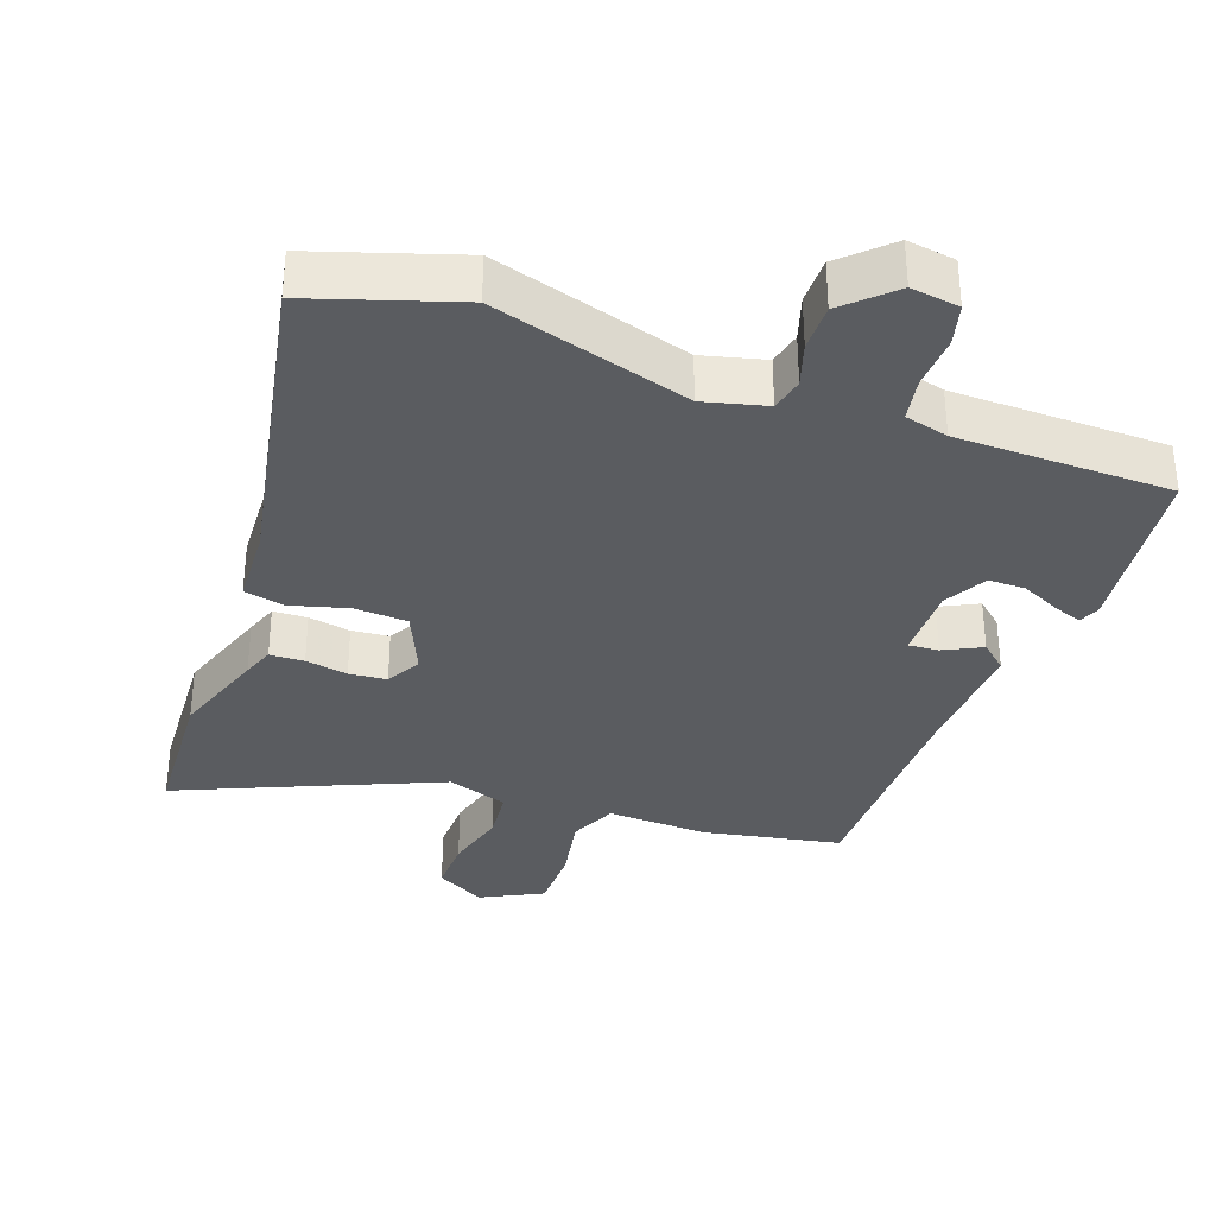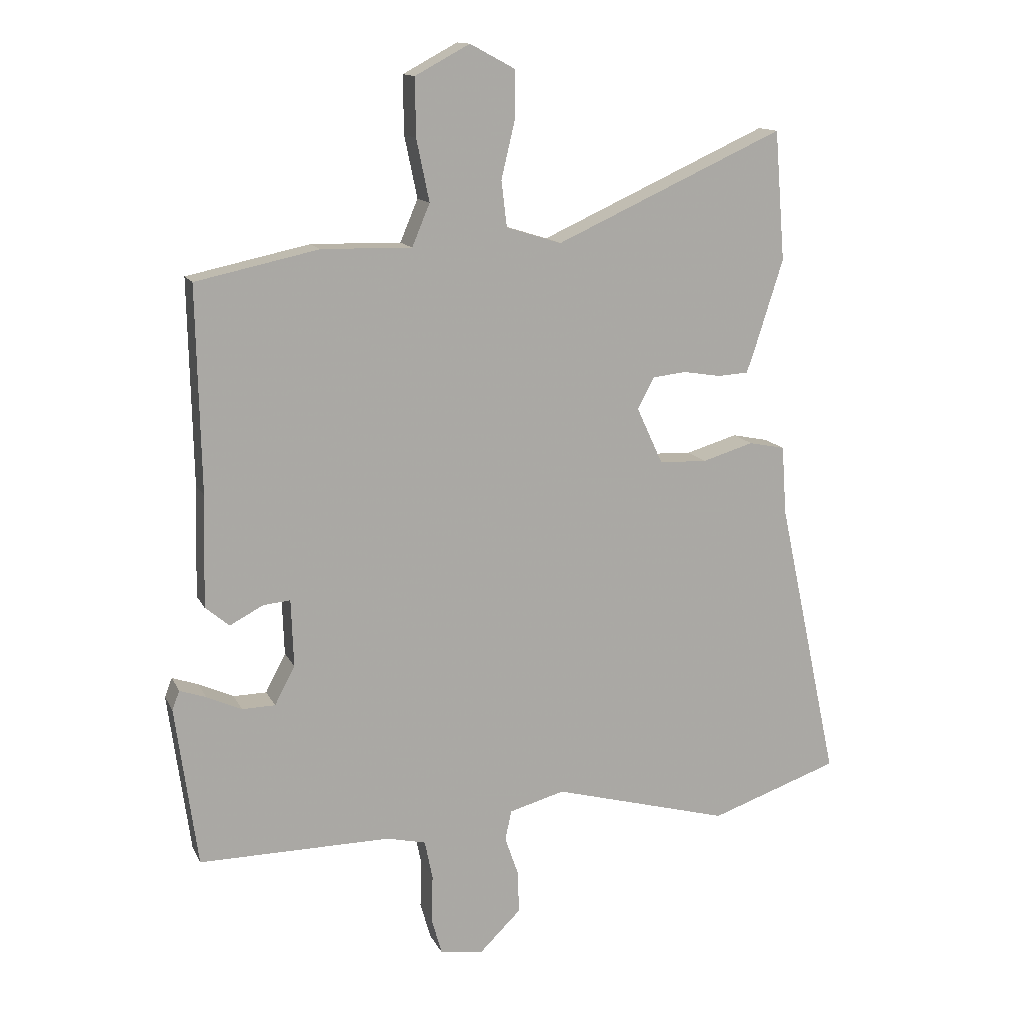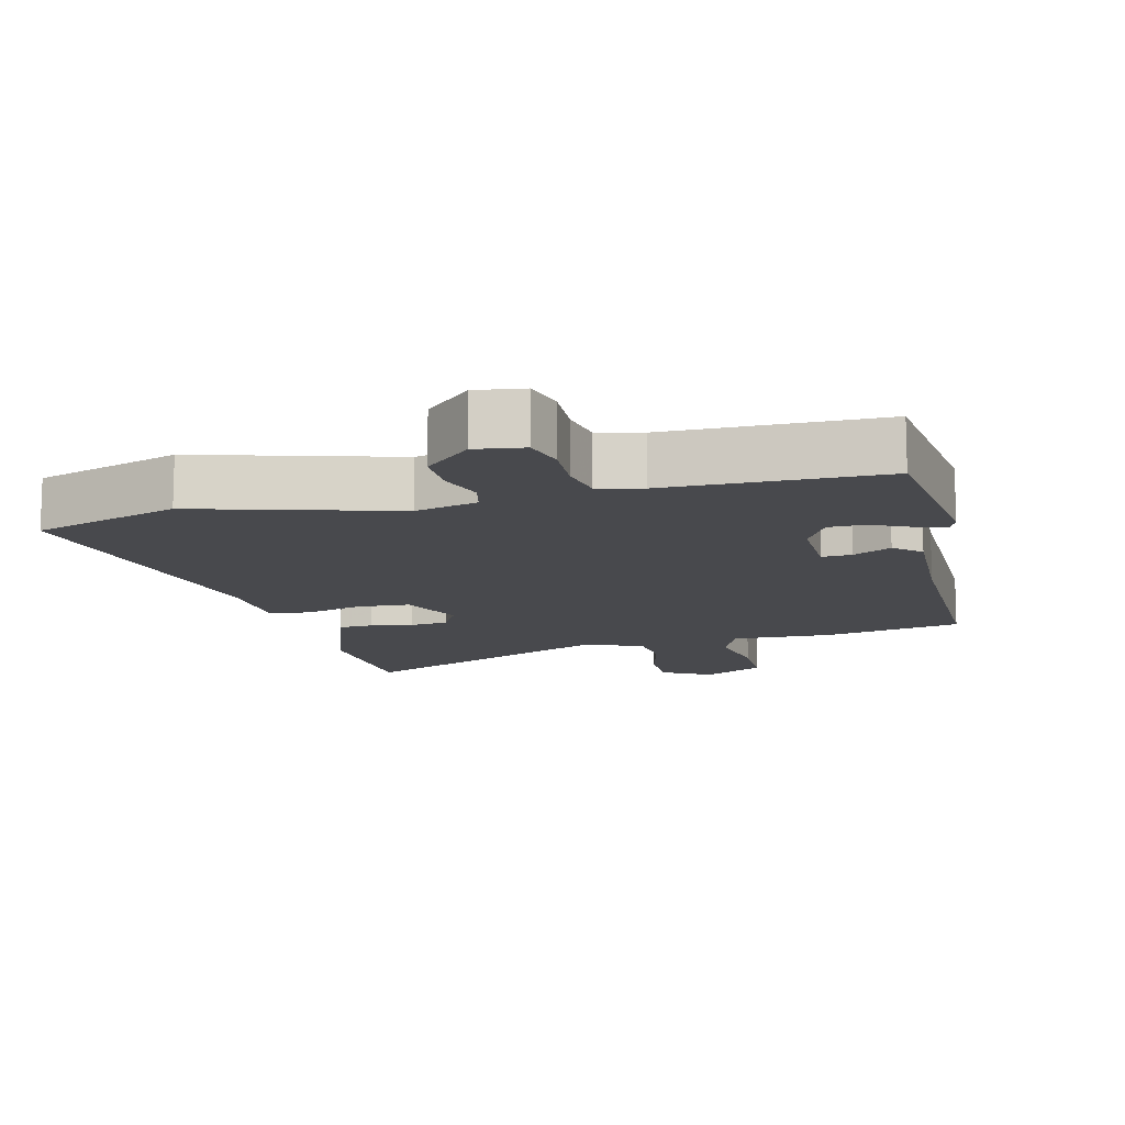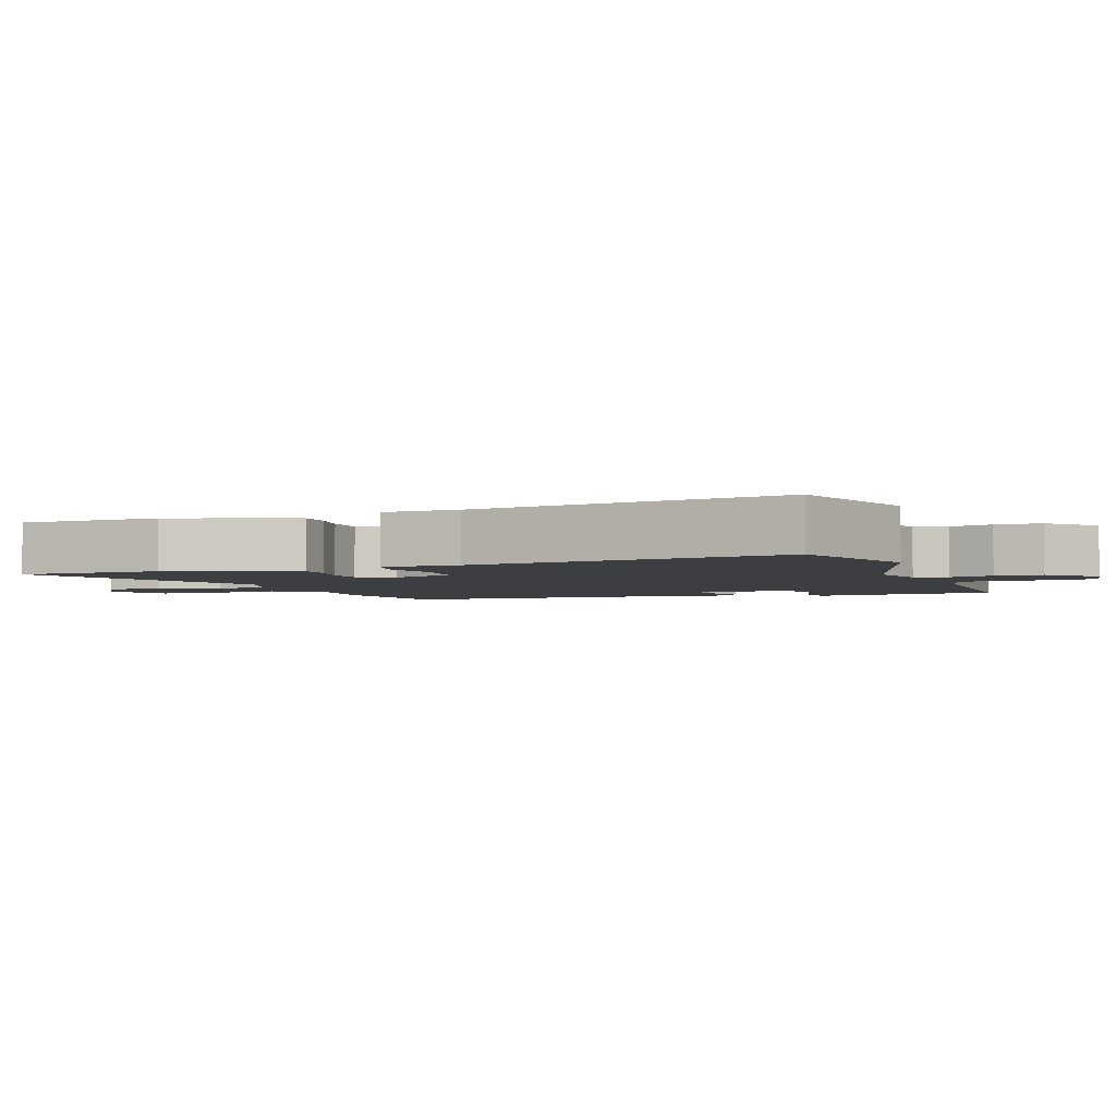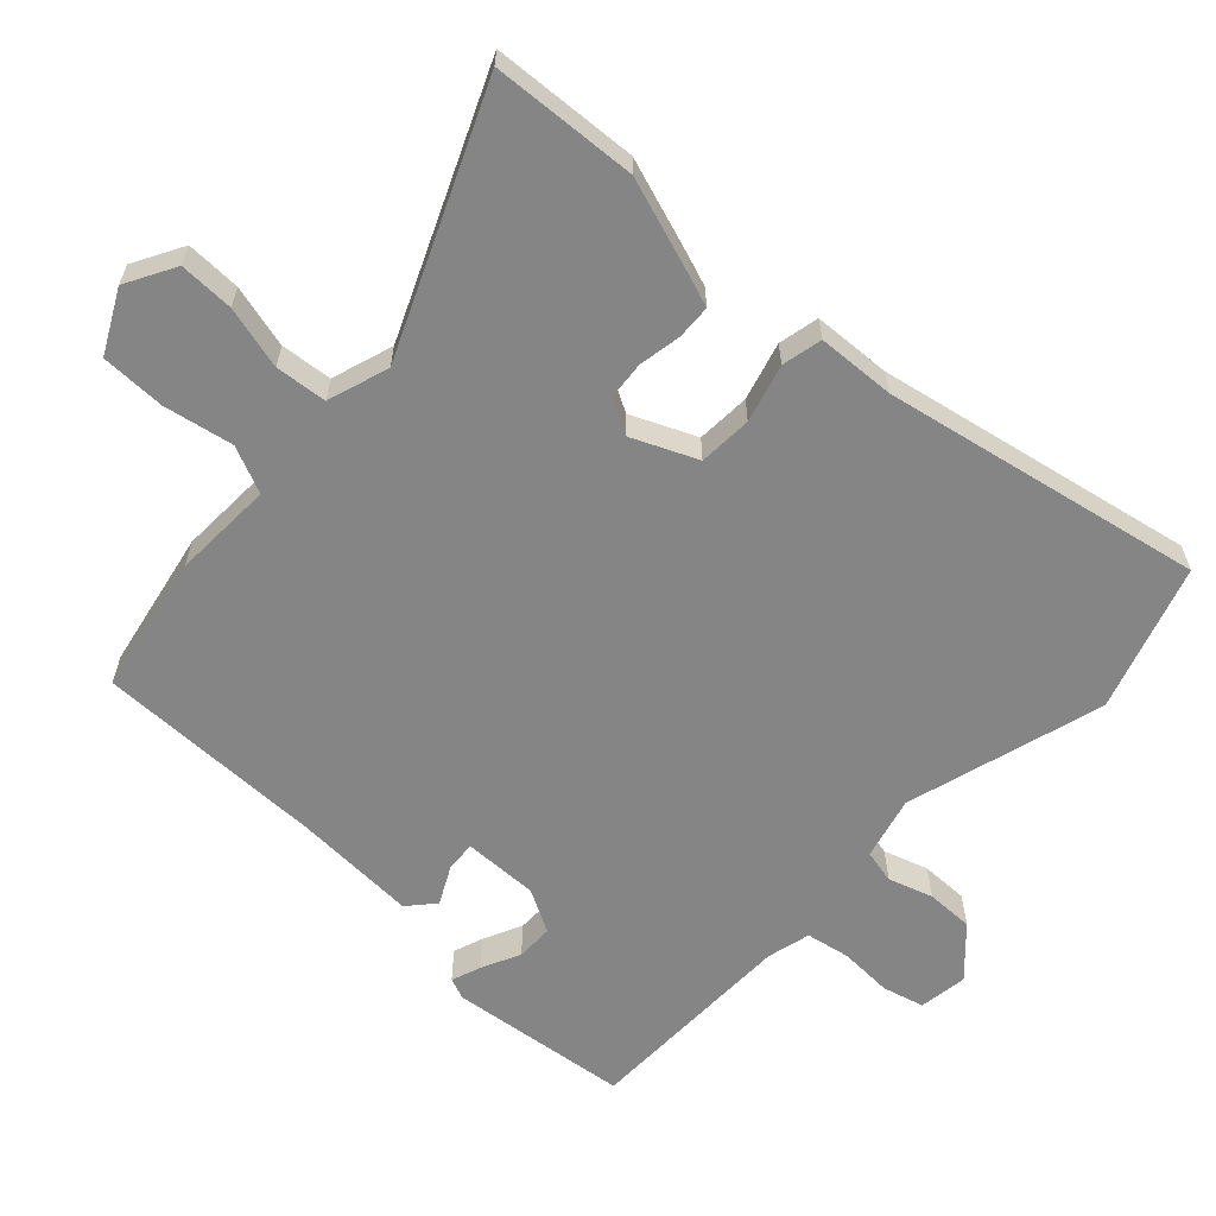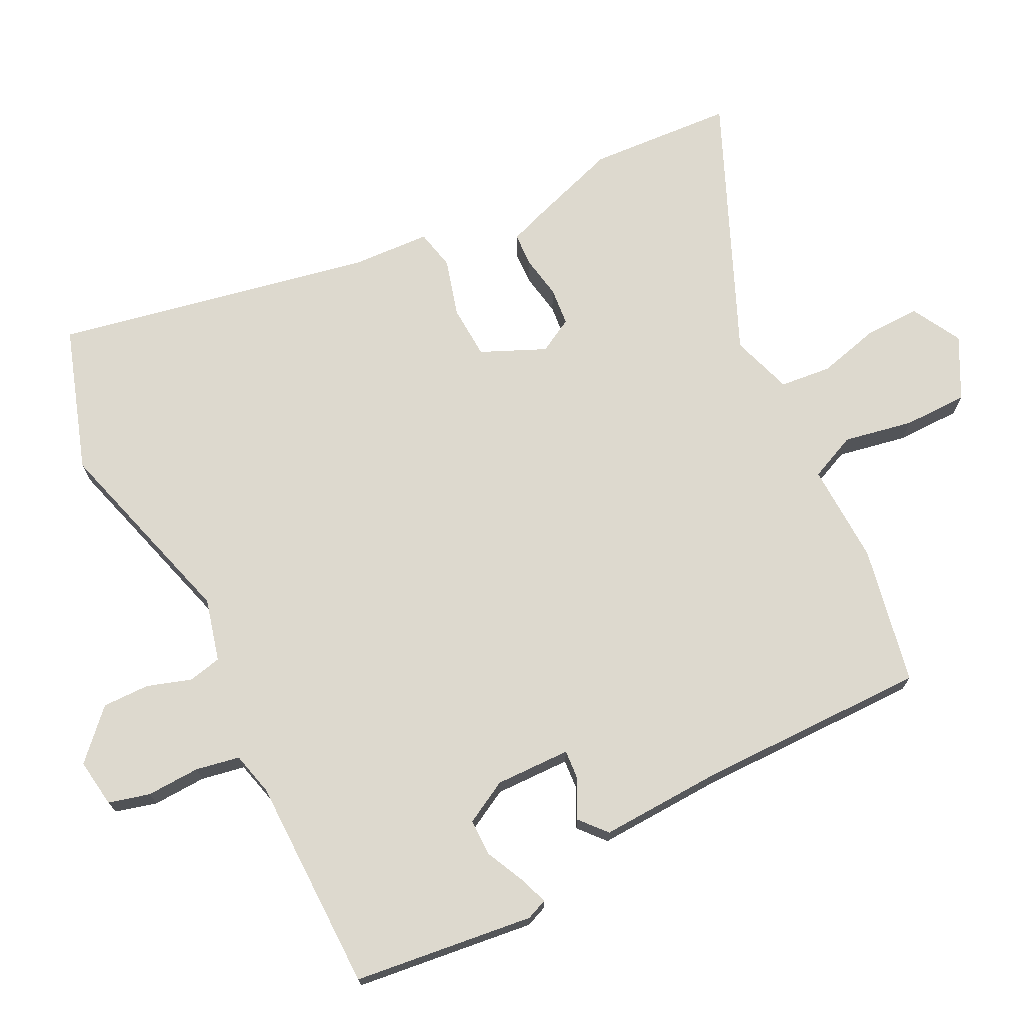
<metadata>
{"format":"obj","ext":"obj","renderer":"f3d","projection":"perspective","resolution":1024,"background":"white","views":[{"elev":-34.2,"azim":159.0,"up":"+Y"},{"elev":13.5,"azim":-18.1,"up":"+Z"},{"elev":-12.5,"azim":-166.9,"up":"+Y"},{"elev":-3.2,"azim":108.1,"up":"+Y"},{"elev":-61.7,"azim":46.0,"up":"+Y"},{"elev":71.8,"azim":-117.5,"up":"+Y"}]}
</metadata>
<code>
v 0.623 0.07 -0.457
v 0.412 0.07 -0.53
v 0.122 0.07 -0.451
v 0.031 0.07 -0.476
v 0.021 0.07 -0.525
v 0.043 0.07 -0.589
v 0.045 0.07 -0.658
v -0.022 0.07 -0.724
v -0.093 0.07 -0.715
v -0.11 0.07 -0.655
v -0.108 0.07 -0.577
v -0.121 0.07 -0.513
v -0.185 0.07 -0.498
v -0.499 0.07 -0.5
v -0.535 0.07 -0.237
v -0.523 0.07 -0.206
v -0.48 0.07 -0.221
v -0.423 0.07 -0.247
v -0.369 0.07 -0.246
v -0.336 0.07 -0.183
v -0.34 0.07 -0.073
v -0.384 0.07 -0.077
v -0.439 0.07 -0.106
v -0.478 0.07 -0.073
v -0.473 0.07 0.109
v -0.48 0.07 0.443
v -0.279 0.07 0.486
v -0.132 0.07 0.483
v -0.103 0.07 0.552
v -0.124 0.07 0.653
v -0.125 0.07 0.747
v -0.036 0.07 0.795
v 0.037 0.07 0.756
v 0.037 0.07 0.676
v 0.015 0.07 0.584
v 0.024 0.07 0.509
v 0.114 0.07 0.481
v 0.488 0.07 0.651
v 0.505 0.07 0.439
v 0.461 0.07 0.3
v 0.445 0.07 0.253
v 0.395 0.07 0.25
v 0.333 0.07 0.26
v 0.278 0.07 0.254
v 0.251 0.07 0.203
v 0.294 0.07 0.11
v 0.372 0.07 0.107
v 0.456 0.07 0.132
v 0.515 0.07 0.12
v 0.523 0.07 0.007
v 0.623 0 -0.457
v 0.412 0 -0.53
v 0.122 0 -0.451
v 0.031 0 -0.476
v 0.021 0 -0.525
v 0.043 0 -0.589
v 0.045 0 -0.658
v -0.022 0 -0.724
v -0.093 0 -0.715
v -0.11 0 -0.655
v -0.108 0 -0.577
v -0.121 0 -0.513
v -0.185 0 -0.498
v -0.499 0 -0.5
v -0.535 0 -0.237
v -0.523 0 -0.206
v -0.48 0 -0.221
v -0.423 0 -0.247
v -0.369 0 -0.246
v -0.336 0 -0.183
v -0.34 0 -0.073
v -0.384 0 -0.077
v -0.439 0 -0.106
v -0.478 0 -0.073
v -0.473 0 0.109
v -0.48 0 0.443
v -0.279 0 0.486
v -0.132 0 0.483
v -0.103 0 0.552
v -0.124 0 0.653
v -0.125 0 0.747
v -0.036 0 0.795
v 0.037 0 0.756
v 0.037 0 0.676
v 0.015 0 0.584
v 0.024 0 0.509
v 0.114 0 0.481
v 0.488 0 0.651
v 0.505 0 0.439
v 0.461 0 0.3
v 0.445 0 0.253
v 0.395 0 0.25
v 0.333 0 0.26
v 0.278 0 0.254
v 0.251 0 0.203
v 0.294 0 0.11
v 0.372 0 0.107
v 0.456 0 0.132
v 0.515 0 0.12
v 0.523 0 0.007
f 47 48 49 50
f 46 47 50 1
f 40 41 42 43
f 40 43 44
f 37 38 39 40
f 36 37 40 44
f 32 33 34 35
f 32 35 36
f 29 30 31 32
f 29 32 36
f 28 29 36 44
f 25 26 27 28
f 22 23 24 25
f 21 22 25 28
f 20 21 28 44
f 15 16 17 18
f 13 14 15 18
f 12 13 18 19
f 8 9 10 11
f 8 11 12
f 5 6 7 8
f 4 5 8 12
f 3 4 12 19
f 46 1 2 3
f 45 46 3 19
f 19 20 44 45
f 100 99 98 97
f 51 100 97 96
f 93 92 91 90
f 94 93 90
f 90 89 88 87
f 94 90 87 86
f 85 84 83 82
f 86 85 82
f 82 81 80 79
f 86 82 79
f 94 86 79 78
f 78 77 76 75
f 75 74 73 72
f 78 75 72 71
f 94 78 71 70
f 68 67 66 65
f 68 65 64 63
f 69 68 63 62
f 61 60 59 58
f 62 61 58
f 58 57 56 55
f 62 58 55 54
f 69 62 54 53
f 53 52 51 96
f 69 53 96 95
f 95 94 70 69
f 1 51 52 2
f 2 52 53 3
f 3 53 54 4
f 4 54 55 5
f 5 55 56 6
f 6 56 57 7
f 7 57 58 8
f 8 58 59 9
f 9 59 60 10
f 10 60 61 11
f 11 61 62 12
f 12 62 63 13
f 13 63 64 14
f 14 64 65 15
f 15 65 66 16
f 16 66 67 17
f 17 67 68 18
f 18 68 69 19
f 19 69 70 20
f 20 70 71 21
f 21 71 72 22
f 22 72 73 23
f 23 73 74 24
f 24 74 75 25
f 25 75 76 26
f 26 76 77 27
f 27 77 78 28
f 28 78 79 29
f 29 79 80 30
f 30 80 81 31
f 31 81 82 32
f 32 82 83 33
f 33 83 84 34
f 34 84 85 35
f 35 85 86 36
f 36 86 87 37
f 37 87 88 38
f 38 88 89 39
f 39 89 90 40
f 40 90 91 41
f 41 91 92 42
f 42 92 93 43
f 43 93 94 44
f 44 94 95 45
f 45 95 96 46
f 46 96 97 47
f 47 97 98 48
f 48 98 99 49
f 49 99 100 50
f 50 100 51 1

</code>
